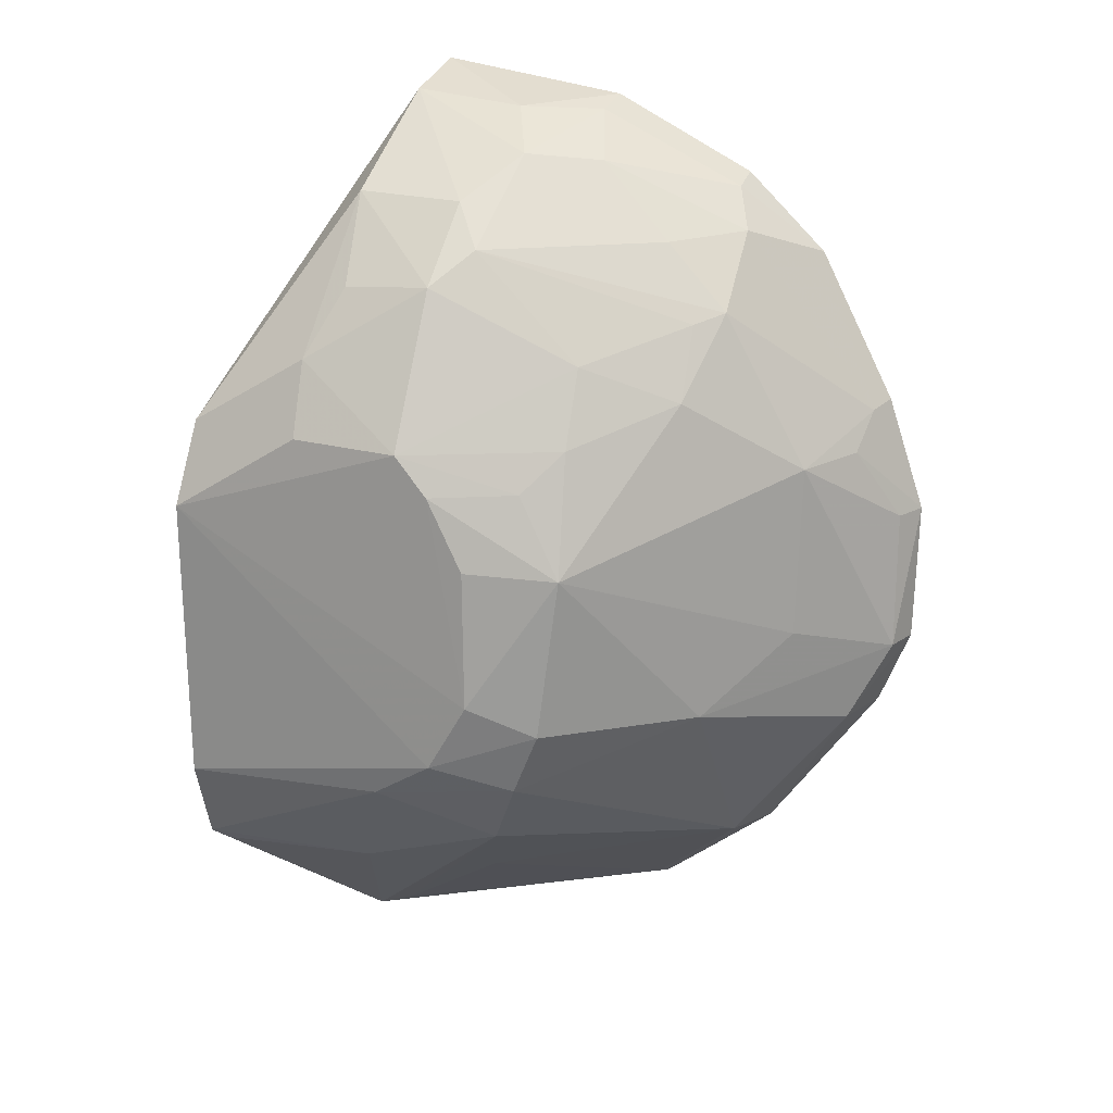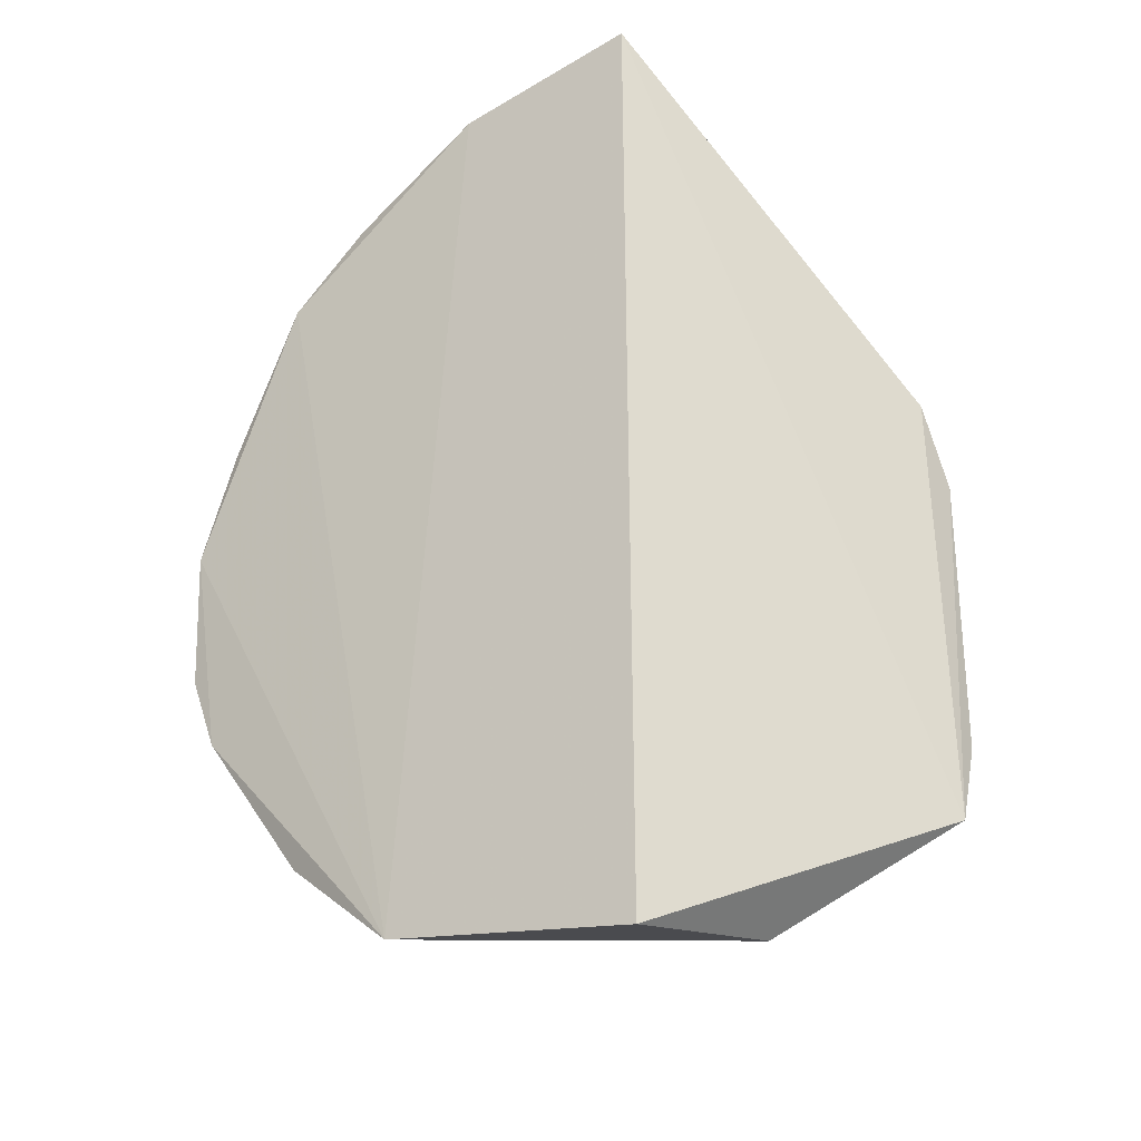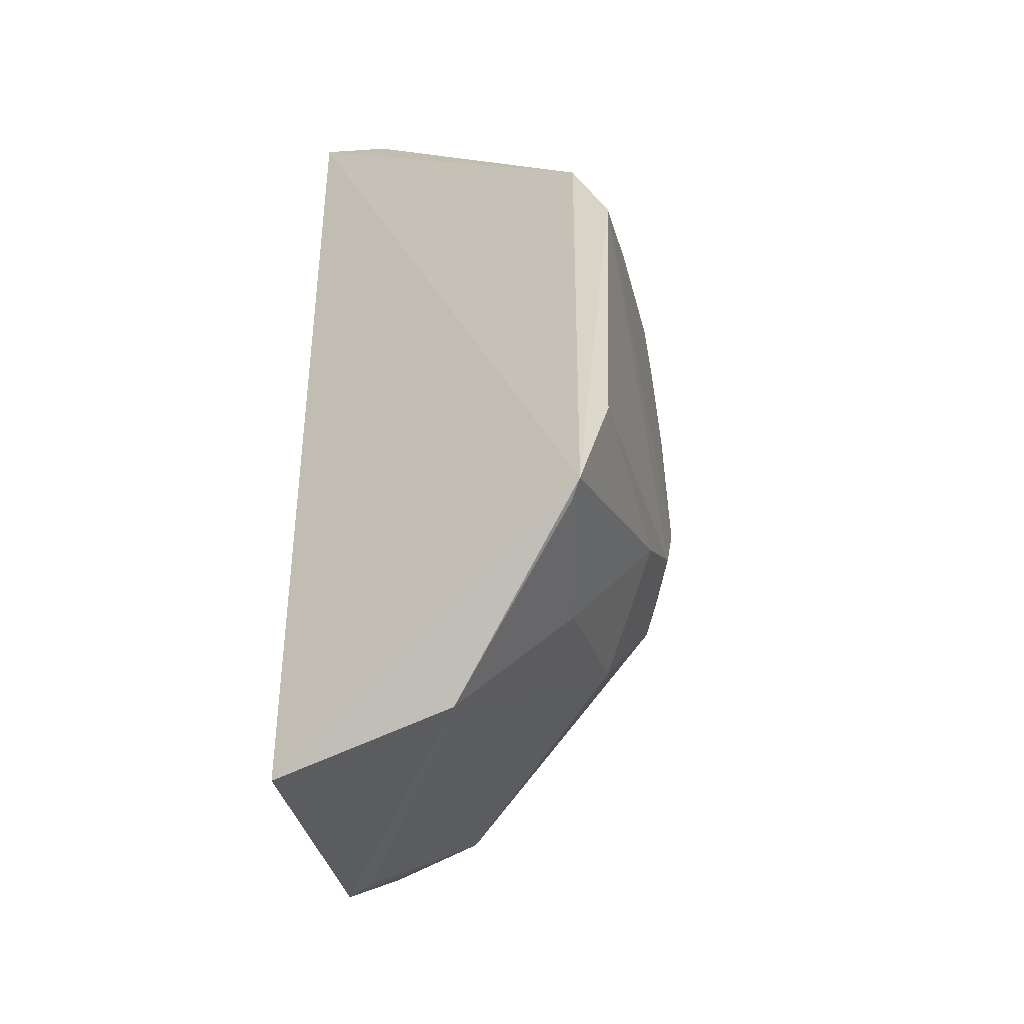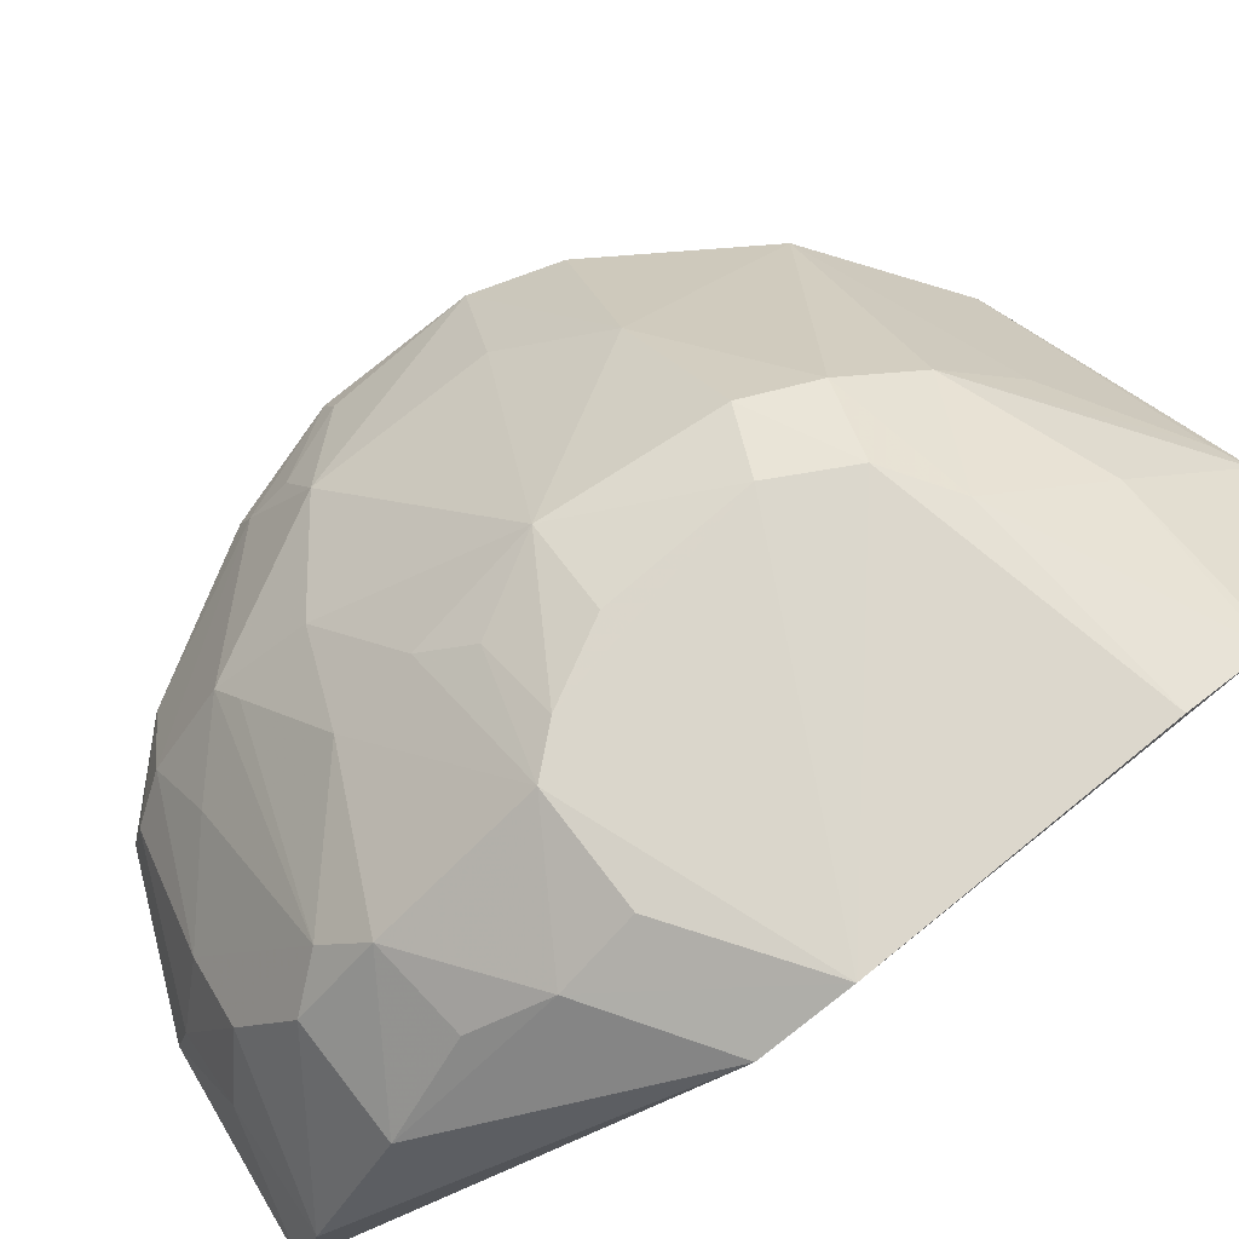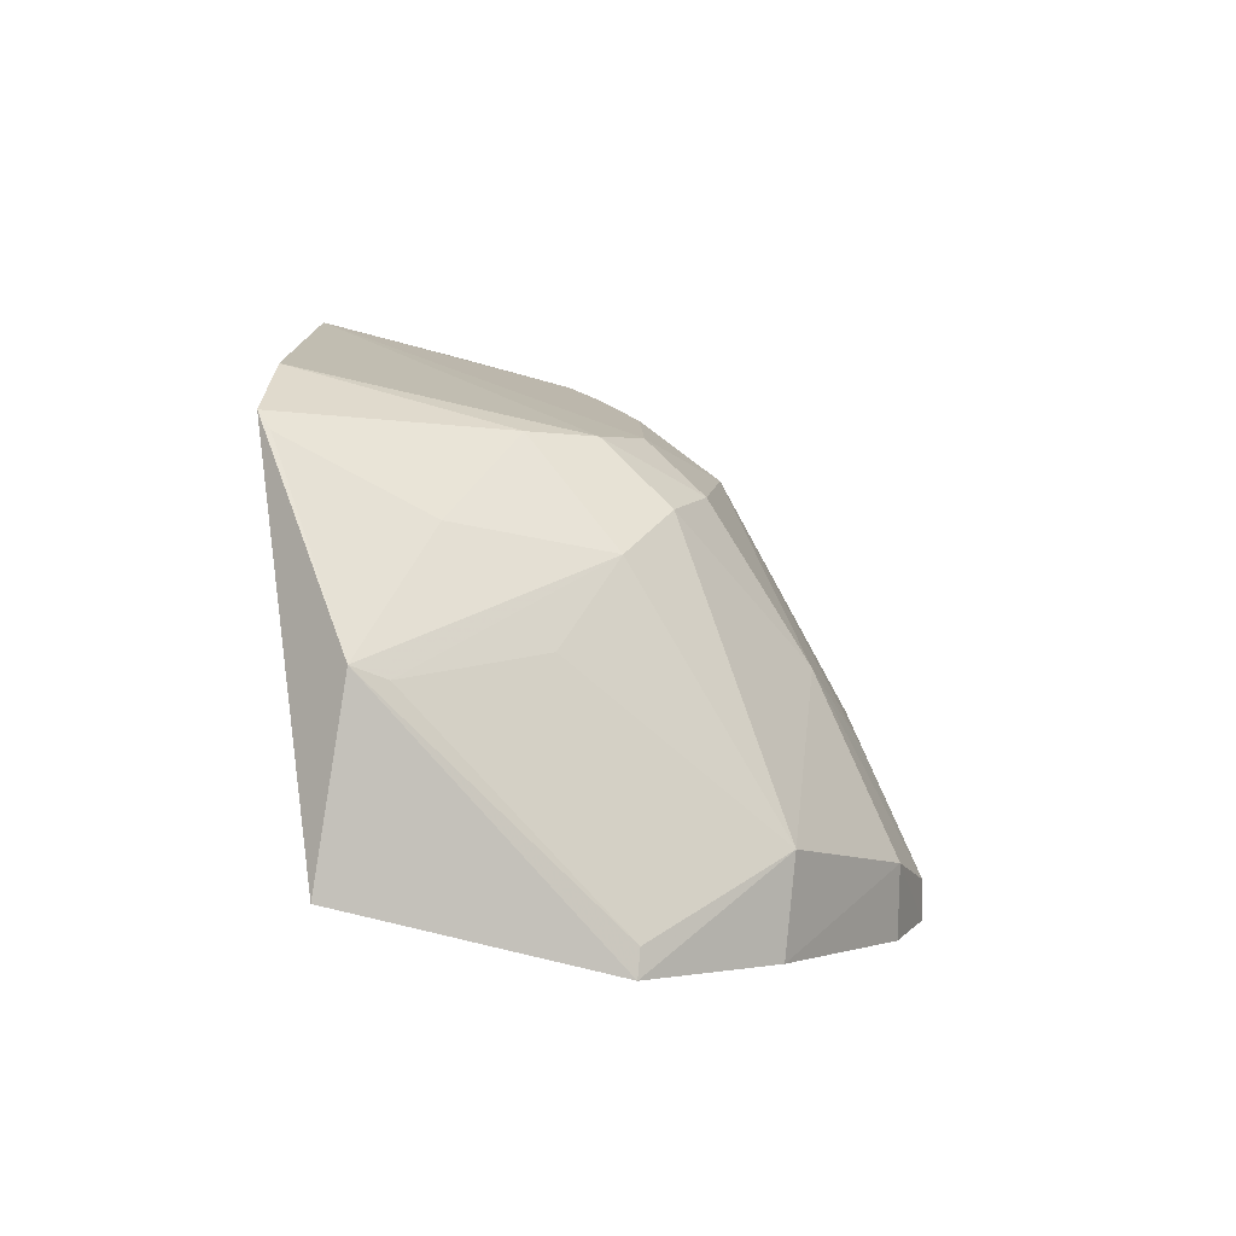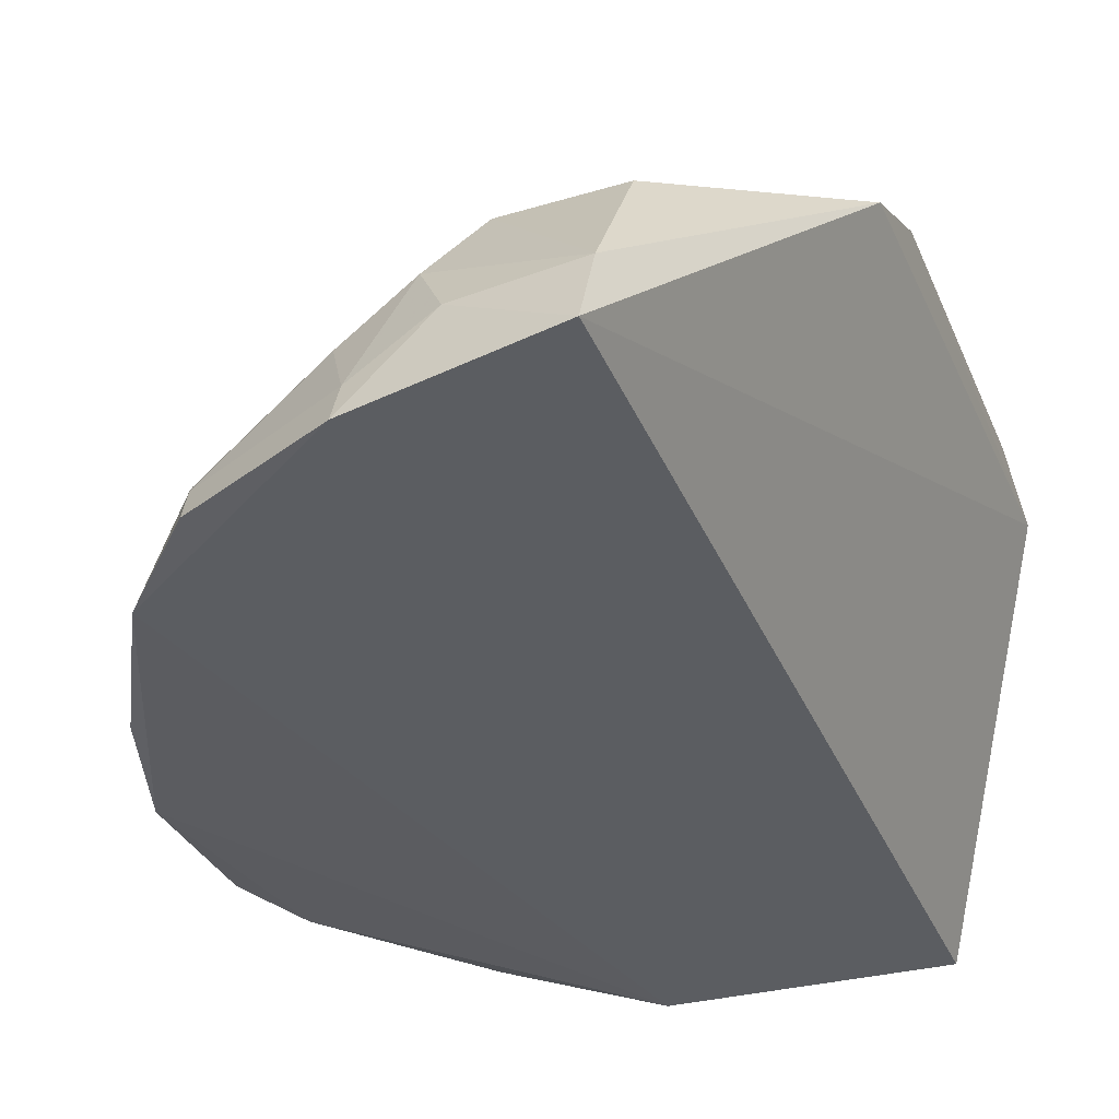
<metadata>
{"format":"obj","ext":"obj","renderer":"f3d","projection":"perspective","resolution":1024,"background":"white","views":[{"elev":19.5,"azim":-157.2,"up":"+Z"},{"elev":-29.7,"azim":36.5,"up":"+Z"},{"elev":-43.7,"azim":105.5,"up":"+Z"},{"elev":74.6,"azim":50.5,"up":"+Y"},{"elev":-78.3,"azim":166.0,"up":"+Z"},{"elev":-35.7,"azim":21.0,"up":"+Y"}]}
</metadata>
<code>
v -0.2196 0.121 0.1607
v -0.1678 0.2467 -0.1328
v -0.1707 0.2469 0.03885
v -0.2584 0.2557 0.03737
v -0.4058 0.1184 -0.08614
v -0.1686 0.2605 0.008384
v -0.2186 0.1999 0.1209
v -0.2197 0.1225 -0.1973
v -0.2982 0.2416 -0.0943
v -0.2175 0.2564 0.039
v -0.2184 0.1481 0.1521
v -0.3168 0.1173 -0.1821
v -0.3851 0.1661 0.02156
v -0.27 0.2569 -0.08313
v -0.2155 0.2436 0.06588
v -0.3748 0.1156 0.09411
v -0.3579 0.1549 -0.1376
v -0.2138 0.1896 -0.1837
v -0.3567 0.1978 -0.07141
v -0.168 0.2575 -0.1014
v -0.2848 0.2285 -0.1216
v -0.3166 0.2419 -0.007686
v -0.2852 0.2564 -0.05702
v -0.2587 0.2267 0.09277
v -0.2904 0.1174 0.1499
v -0.4187 0.1167 -0.00408
v -0.3628 0.1208 -0.1452
v -0.3153 0.1266 -0.1786
v -0.3998 0.1441 -0.08526
v -0.2464 0.2549 -0.09822
v -0.229 0.2287 -0.14
v -0.3089 0.2442 -0.06956
v -0.384 0.1694 -0.04321
v -0.2841 0.2552 -0.004359
v -0.2253 0.2269 0.09041
v -0.354 0.1704 0.07993
v -0.3122 0.2128 0.06519
v -0.2616 0.1481 0.1478
v -0.4046 0.1181 0.03912
v -0.2714 0.2 -0.1493
v -0.4177 0.1185 -0.05696
v -0.1735 0.2423 -0.137
v -0.414 0.1327 -0.05694
v -0.2706 0.2554 0.02271
v -0.3456 0.1311 0.1199
v -0.3459 0.1955 0.05055
v -0.271 0.2113 0.1046
v -0.2599 0.2006 0.1199
v -0.3984 0.1421 0.02325
v -0.4008 0.1286 0.03681
v -0.2264 0.1872 -0.1798
v -0.413 0.1279 -0.004723
v -0.313 0.2267 0.03712
v -0.353 0.1443 0.1058
v -0.3455 0.1197 0.1236
v -0.2999 0.1575 0.1309
v -0.3447 0.1802 0.0767
v -0.2741 0.1734 0.1343
v -0.3003 0.2398 0.02286
v -0.3295 0.1667 0.1038
v -0.2895 0.1312 0.1458
f 1 2 3
f 6 3 2
f 8 2 1
f 10 6 4
f 11 1 3
f 11 3 7
f 12 8 1
f 15 3 6
f 15 6 10
f 15 7 3
f 15 10 4
f 18 2 8
f 18 8 12
f 19 9 17
f 20 14 6
f 20 6 2
f 21 17 9
f 23 4 6
f 23 6 14
f 24 15 4
f 25 16 12
f 25 12 1
f 26 5 12
f 26 12 16
f 27 17 12
f 27 12 5
f 28 18 12
f 28 12 17
f 29 19 17
f 29 27 5
f 29 17 27
f 30 20 2
f 30 14 20
f 30 21 9
f 30 9 14
f 31 18 21
f 31 30 2
f 31 21 30
f 32 9 19
f 32 19 22
f 32 22 23
f 32 23 14
f 32 14 9
f 33 22 19
f 33 13 22
f 34 23 22
f 35 24 7
f 35 7 15
f 35 15 24
f 37 24 4
f 38 25 1
f 38 1 11
f 39 26 16
f 40 28 17
f 40 17 21
f 41 29 5
f 41 5 26
f 42 31 2
f 42 2 18
f 42 18 31
f 43 33 19
f 43 19 29
f 43 29 41
f 43 41 26
f 43 13 33
f 44 34 22
f 44 4 23
f 44 23 34
f 46 22 13
f 46 13 36
f 47 24 37
f 48 11 7
f 48 7 24
f 48 24 47
f 50 39 16
f 50 36 13
f 50 13 49
f 50 49 26
f 50 26 39
f 51 40 21
f 51 21 18
f 51 18 28
f 51 28 40
f 52 43 26
f 52 13 43
f 52 49 13
f 52 26 49
f 53 37 4
f 53 46 37
f 53 22 46
f 54 16 45
f 54 50 16
f 54 36 50
f 55 45 16
f 55 16 25
f 55 25 45
f 56 54 45
f 57 46 36
f 57 37 46
f 57 47 37
f 57 36 47
f 58 38 11
f 58 11 48
f 58 48 47
f 58 47 56
f 59 53 4
f 59 4 44
f 59 44 22
f 59 22 53
f 60 47 36
f 60 36 54
f 60 56 47
f 60 54 56
f 61 56 45
f 61 45 25
f 61 58 56
f 61 25 38
f 61 38 58

</code>
